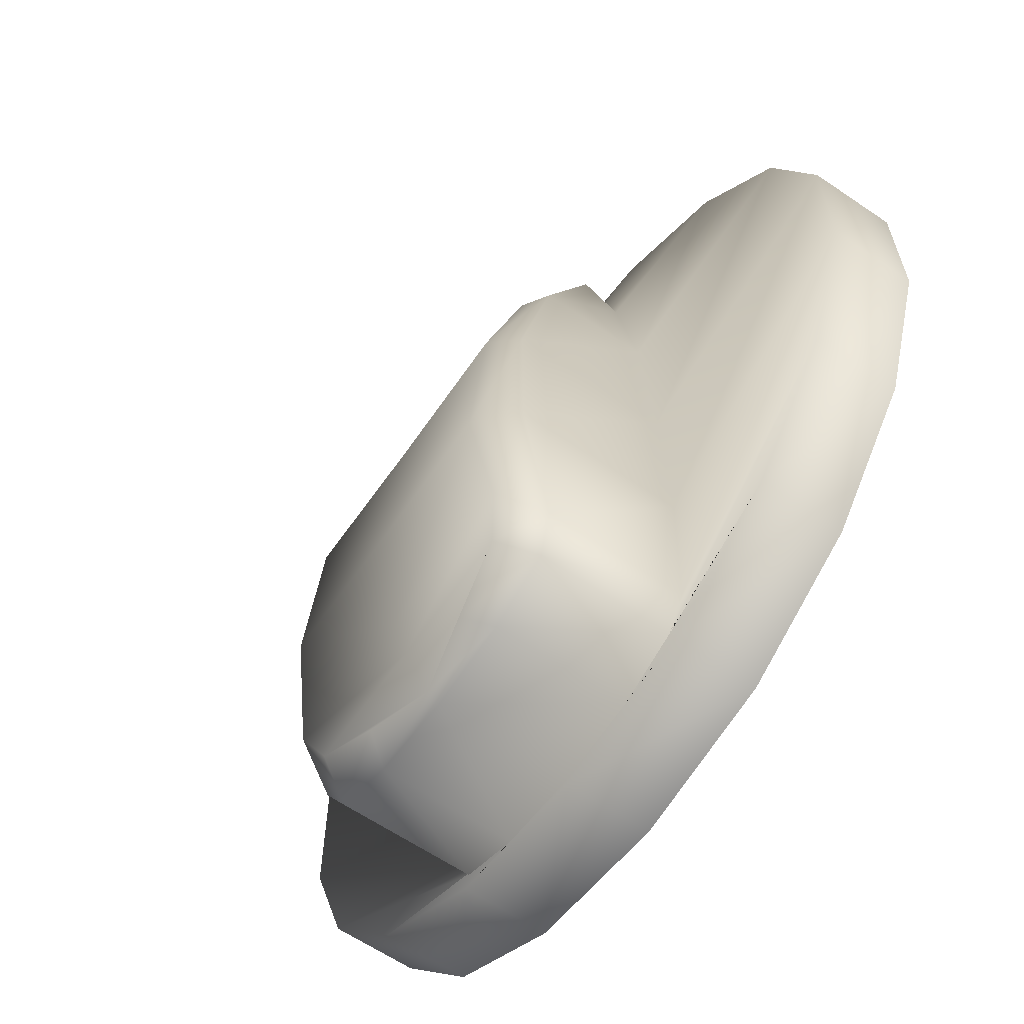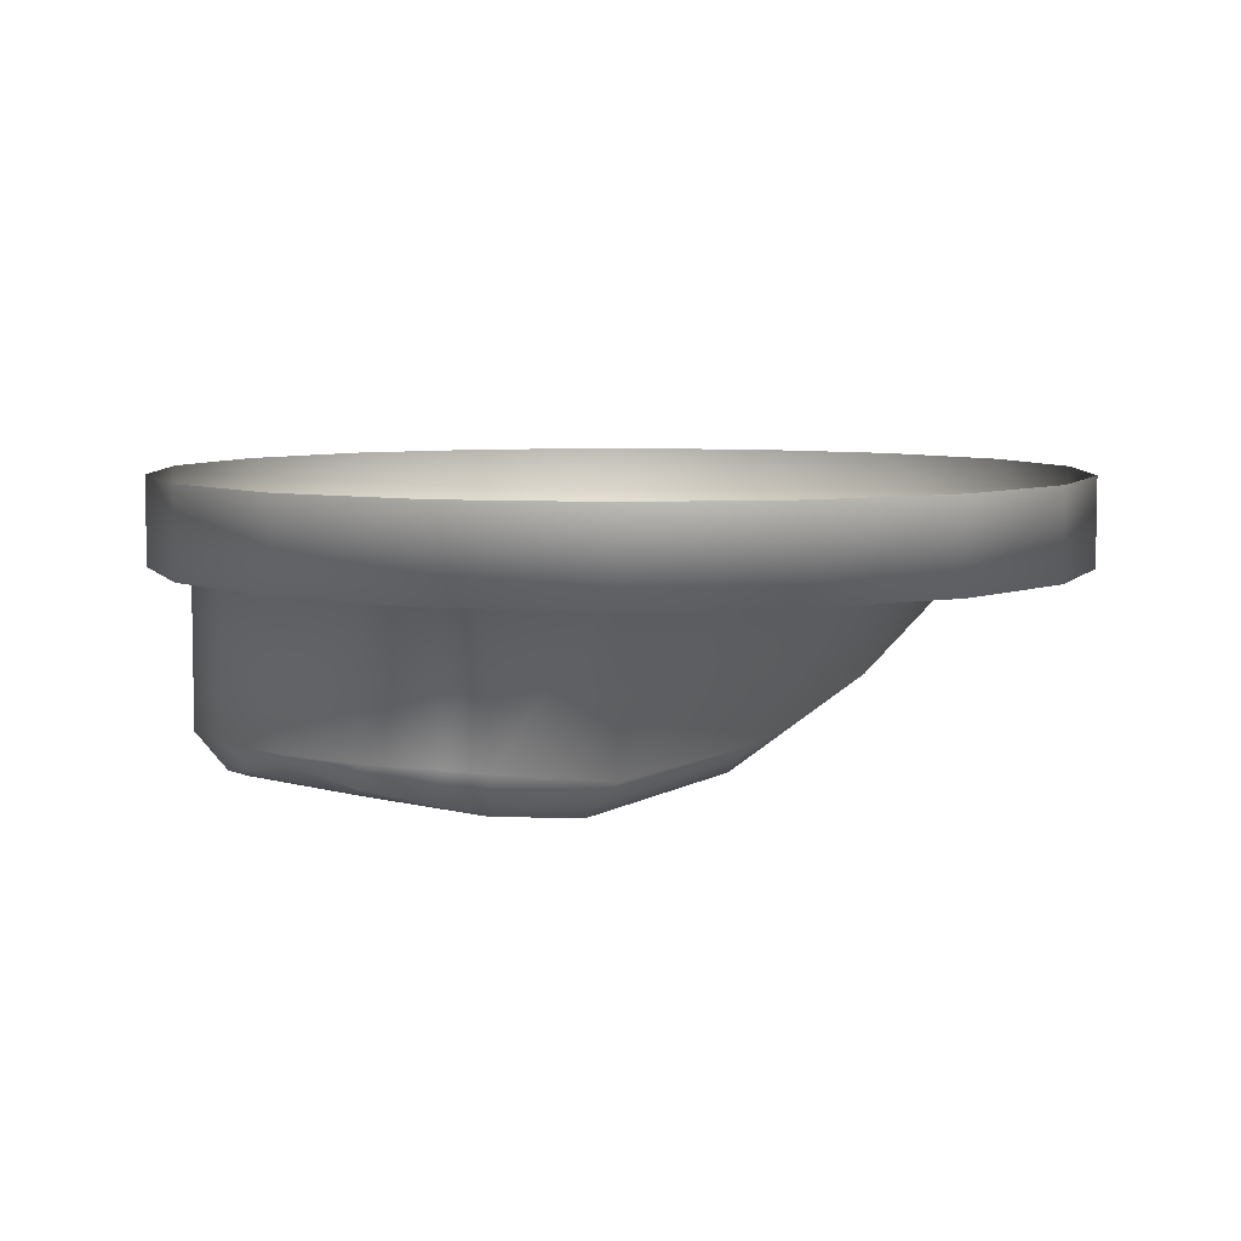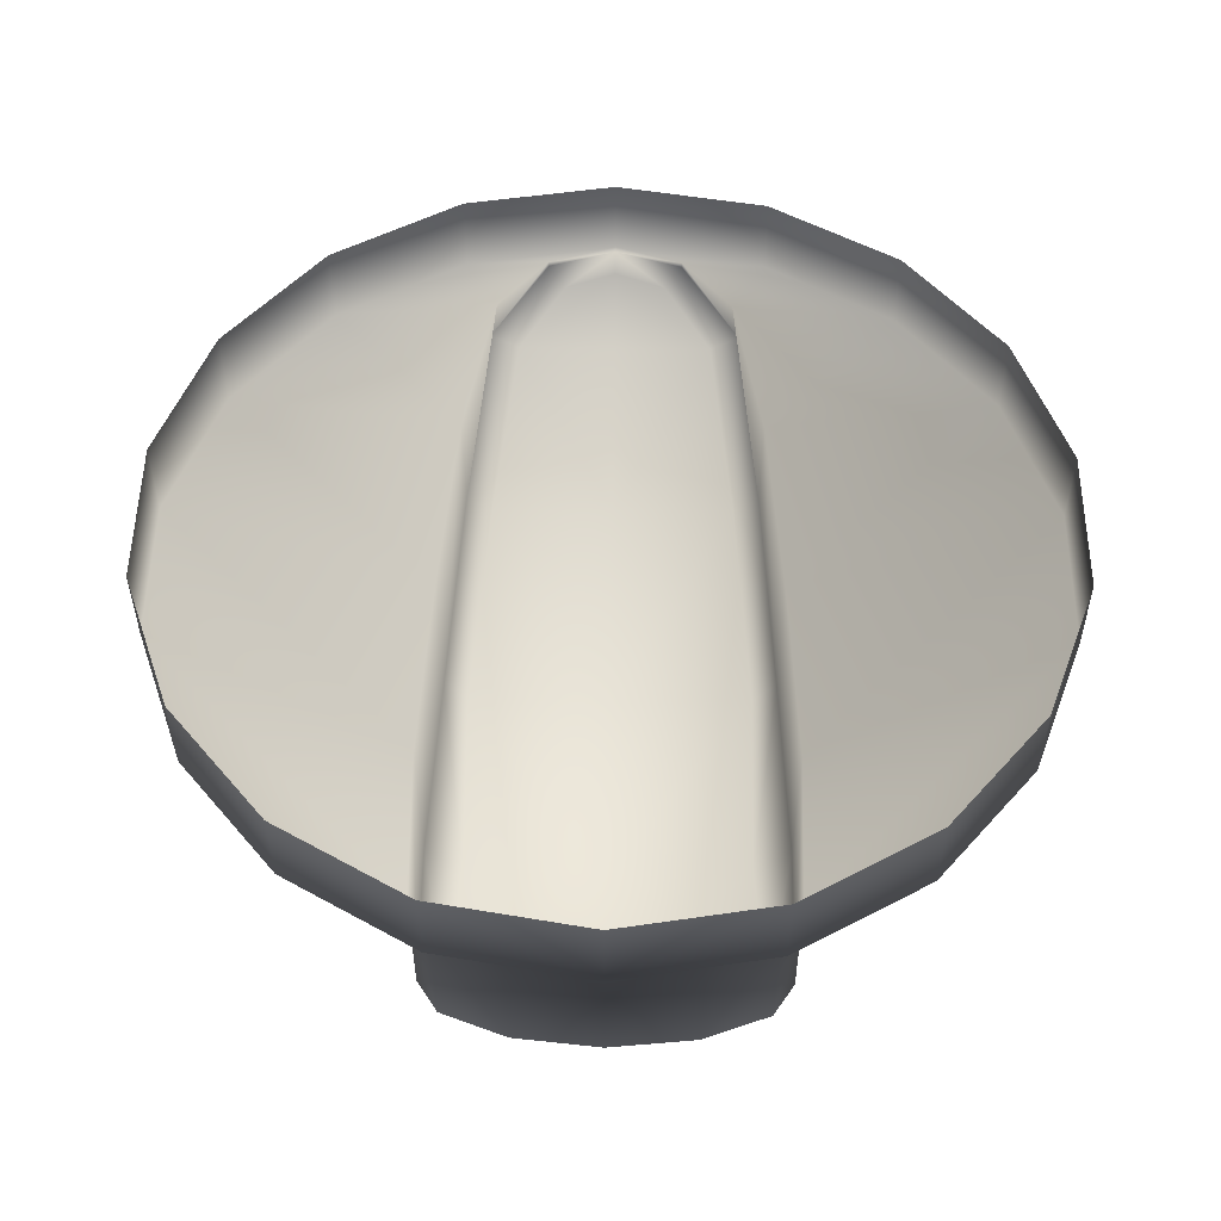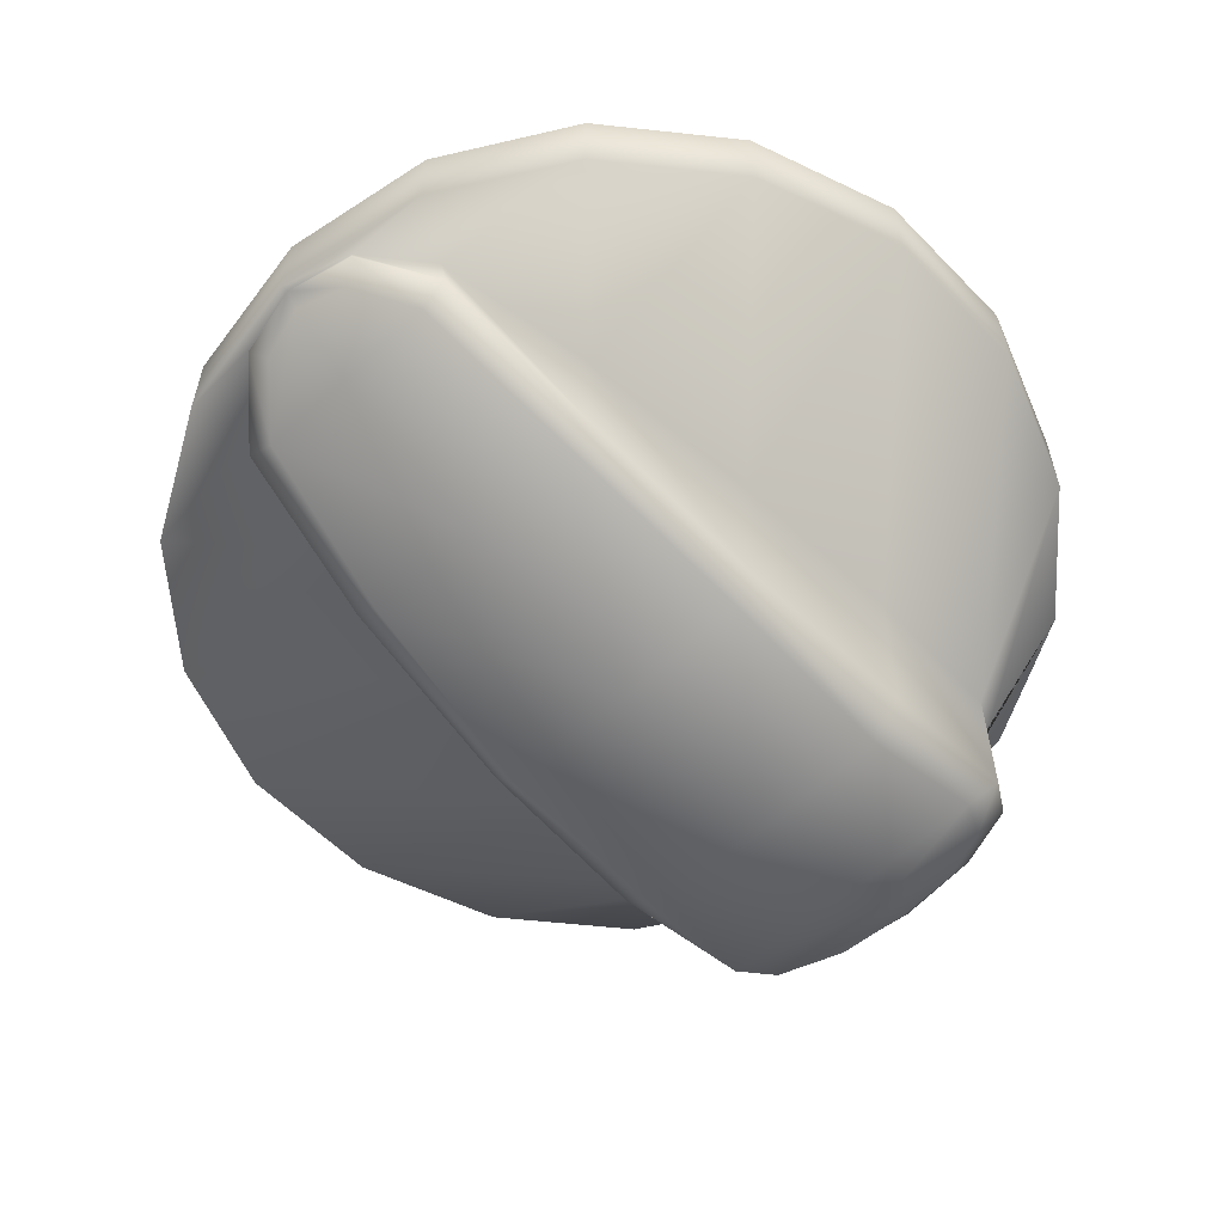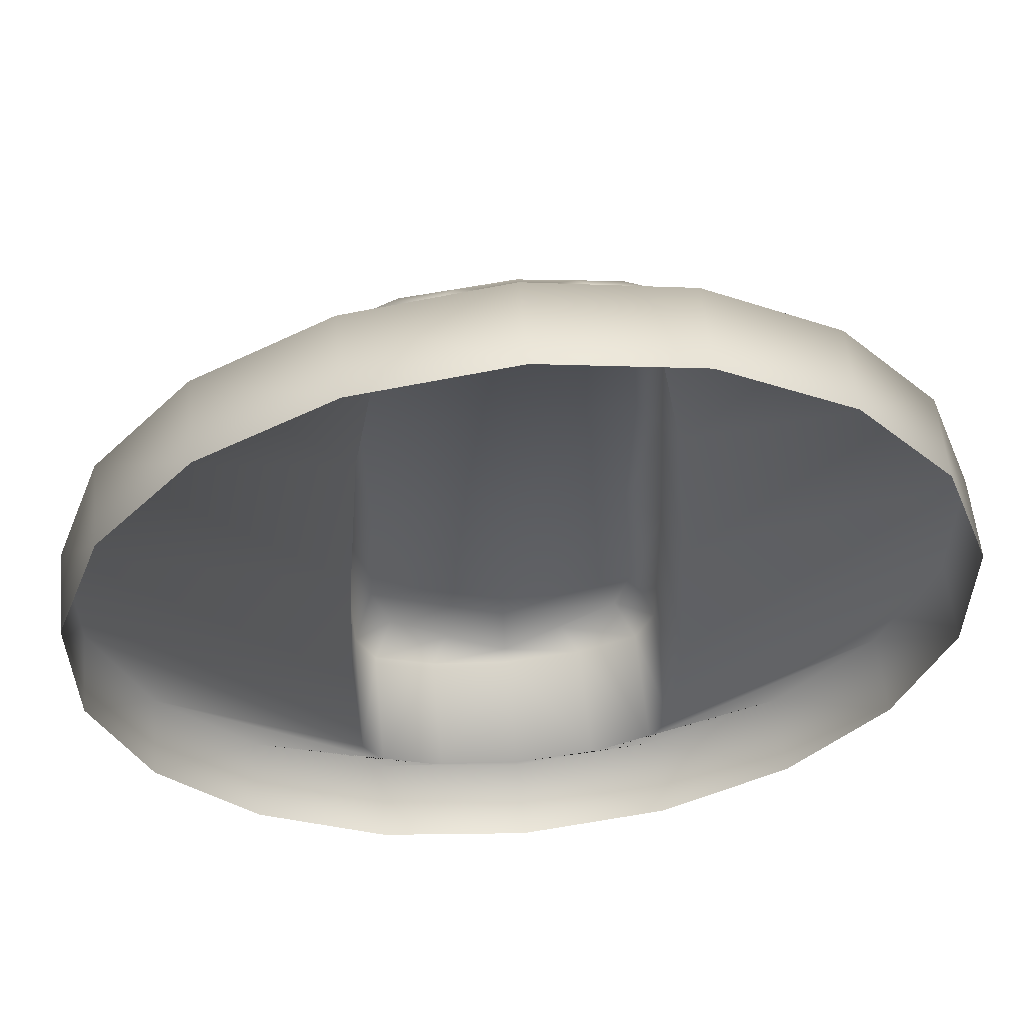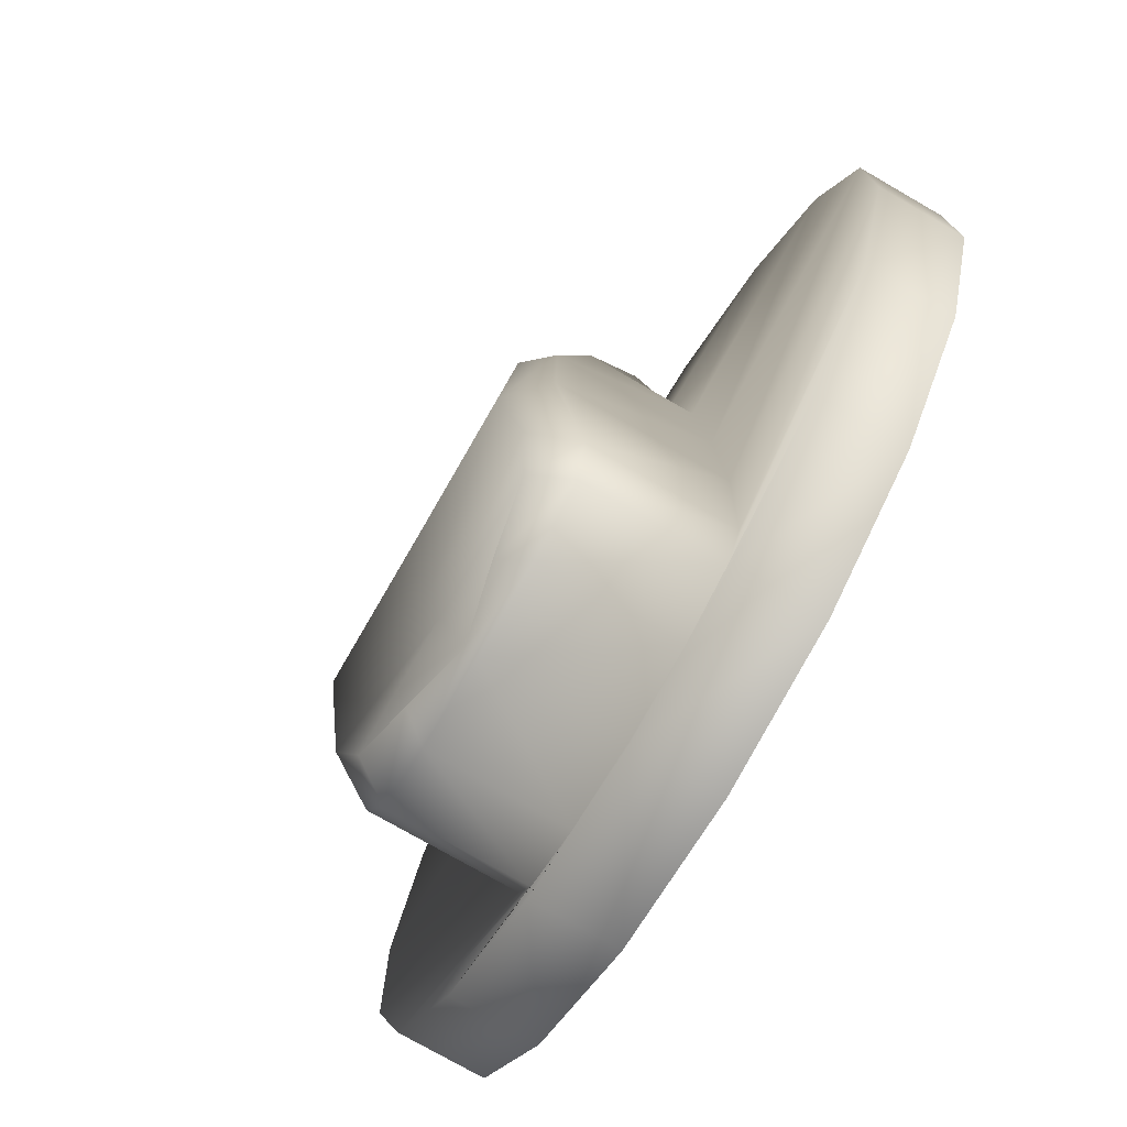
<metadata>
{"format":"obj","ext":"obj","renderer":"f3d","projection":"perspective","resolution":1024,"background":"white","views":[{"elev":-62.6,"azim":-124.6,"up":"+Y"},{"elev":6.5,"azim":40.7,"up":"+Z"},{"elev":52.5,"azim":0.7,"up":"+Z"},{"elev":-57.5,"azim":-136.4,"up":"+Z"},{"elev":56.8,"azim":-5.5,"up":"+Y"},{"elev":-75.6,"azim":-120.0,"up":"+Y"}]}
</metadata>
<code>
g default
v -2.115 0.5062 -0.01399
v -2.025 0.4909 -0.01399
v -2.025 0.4909 -0.06333
v -2.115 0.5062 -0.06333
v -2.191 0.5501 -0.01399
v -2.191 0.5501 -0.06333
v -2.247 0.6174 -0.01399
v -2.247 0.6174 -0.06333
v -2.277 0.6999 -0.01399
v -2.277 0.6999 -0.06333
v -2.277 0.7877 -0.01399
v -2.277 0.7877 -0.06333
v -2.247 0.8702 -0.01399
v -2.247 0.8702 -0.06333
v -2.191 0.9374 -0.01399
v -2.191 0.9374 -0.06333
v -2.115 0.9813 -0.01399
v -2.115 0.9813 -0.06333
v -2.025 0.9966 -0.01399
v -2.025 0.9966 -0.06333
v -1.936 0.9813 -0.06333
v -1.936 0.9813 -0.01399
v -1.86 0.9374 -0.06333
v -1.86 0.9374 -0.01399
v -1.803 0.8702 -0.06333
v -1.803 0.8702 -0.01399
v -1.773 0.7877 -0.06333
v -1.773 0.7877 -0.01399
v -1.773 0.6999 -0.06333
v -1.773 0.6999 -0.01399
v -1.803 0.6174 -0.06333
v -1.803 0.6174 -0.01399
v -1.86 0.5501 -0.06333
v -1.86 0.5501 -0.01399
v -1.936 0.5062 -0.06333
v -1.936 0.5062 -0.01399
v -2.025 0.4909 -0.06333
v -2.025 0.4909 -0.01399
v -2.025 0.9923 -0.06333
v -2.065 0.9834 -0.06333
v -2.065 0.9834 -0.06685
v -2.055 0.9764 -0.07784
v -2.025 0.9849 -0.07446
v -2.083 0.9461 -0.09878
v -2.065 0.9834 -0.06685
v -2.1 0.9476 -0.09037
v -2.065 0.9834 -0.06333
v -2.095 0.9476 -0.06333
v -2.112 0.8522 -0.1292
v -2.112 0.8522 -0.06333
v -2.097 0.852 -0.1389
v -2.121 0.7357 -0.155
v -2.121 0.7357 -0.06333
v -2.107 0.7356 -0.1702
v -2.126 0.6258 -0.1586
v -2.126 0.6258 -0.06333
v -2.106 0.6248 -0.1786
v -2.124 0.5349 -0.1427
v -2.124 0.5349 -0.06333
v -2.112 0.5146 -0.1392
v -2.112 0.5146 -0.06333
v -2.1 0.5263 -0.1594
v -2.111 0.5502 -0.1668
v -2.025 0.7336 -0.1702
v -2.025 0.6228 -0.1786
v -2.025 0.5482 -0.1668
v -2.025 0.5242 -0.1594
v -2.025 0.5009 -0.1458
v -2.025 0.851 -0.1389
v -2.064 0.5092 -0.154
v -2.112 0.5146 -0.1392
v -2.074 0.5003 -0.1392
v -2.112 0.5146 -0.06333
v -2.074 0.5003 -0.06333
v -2.025 0.4952 -0.1392
v -2.025 0.4952 -0.06333
v -1.976 0.5003 -0.06333
v -1.976 0.5003 -0.1392
v -1.939 0.5146 -0.06333
v -1.939 0.5146 -0.1392
v -1.986 0.5092 -0.154
v -1.951 0.5263 -0.1594
v -1.939 0.5502 -0.1668
v -1.927 0.5349 -0.1427
v -1.939 0.5146 -0.1392
v -1.945 0.6248 -0.1786
v -1.927 0.5349 -0.06333
v -1.939 0.5146 -0.06333
v -1.924 0.6258 -0.06333
v -1.924 0.6258 -0.1586
v -1.93 0.7357 -0.06333
v -1.93 0.7357 -0.155
v -1.939 0.8522 -0.06333
v -1.943 0.7356 -0.1702
v -1.939 0.8522 -0.1292
v -1.955 0.9476 -0.06333
v -1.953 0.852 -0.1389
v -1.95 0.9476 -0.09037
v -1.985 0.9834 -0.06333
v -1.985 0.9834 -0.06685
v -1.967 0.9461 -0.09878
v -1.995 0.9764 -0.07784
v -2.025 0.946 -0.09878
v -1.985 0.9834 -0.06685
v -2.025 0.9966 -0.06333
v -2.065 0.9834 -0.06333
v -2.025 0.9923 -0.06333
v -1.985 0.9834 -0.06333
v -2.115 0.9813 -0.06333
v -1.936 0.9813 -0.06333
v -2.095 0.9476 -0.06333
v -1.955 0.9476 -0.06333
v -2.191 0.9374 -0.06333
v -1.86 0.9374 -0.06333
v -2.112 0.8522 -0.06333
v -1.939 0.8522 -0.06333
v -2.247 0.8702 -0.06333
v -1.803 0.8702 -0.06333
v -2.121 0.7357 -0.06333
v -1.93 0.7357 -0.06333
v -2.277 0.7877 -0.06333
v -1.773 0.7877 -0.06333
v -2.126 0.6258 -0.06333
v -1.924 0.6258 -0.06333
v -2.277 0.6999 -0.06333
v -1.773 0.6999 -0.06333
v -2.124 0.5349 -0.06333
v -1.927 0.5349 -0.06333
v -2.247 0.6174 -0.06333
v -1.803 0.6174 -0.06333
v -2.112 0.5146 -0.06333
v -1.939 0.5146 -0.06333
v -2.191 0.5501 -0.06333
v -1.86 0.5501 -0.06333
v -2.074 0.5003 -0.06333
v -1.976 0.5003 -0.06333
v -2.115 0.5062 -0.06333
v -1.936 0.5062 -0.06333
v -2.025 0.4952 -0.06333
v -2.025 0.4909 -0.06333
g default_0
f 3 2 1
f 4 3 1
f 4 1 5
f 6 4 5
f 6 5 7
f 8 6 7
f 8 7 9
f 10 8 9
f 10 9 11
f 12 10 11
f 12 11 13
f 14 12 13
f 14 13 15
f 16 14 15
f 16 15 17
f 18 16 17
f 18 17 19
f 20 18 19
f 21 20 19
f 22 21 19
f 23 21 22
f 24 23 22
f 25 23 24
f 26 25 24
f 27 25 26
f 28 27 26
f 29 27 28
f 30 29 28
f 31 29 30
f 32 31 30
f 33 31 32
f 34 33 32
f 35 33 34
f 36 35 34
f 37 35 36
f 38 37 36
f 41 40 39
f 42 41 39
f 43 42 39
f 42 43 44
f 42 44 45
f 44 46 45
f 45 46 47
f 46 48 47
f 46 49 48
f 49 50 48
f 44 51 46
f 51 49 46
f 49 52 50
f 52 53 50
f 51 54 49
f 54 52 49
f 52 55 53
f 55 56 53
f 54 57 52
f 57 55 52
f 55 58 56
f 58 59 56
f 58 60 59
f 60 61 59
f 62 60 58
f 63 58 55
f 57 63 55
f 63 62 58
f 64 54 51
f 65 57 54
f 64 65 54
f 66 63 57
f 65 66 57
f 67 62 63
f 66 67 63
f 62 67 68
f 69 64 51
f 69 51 44
f 70 62 68
f 62 70 71
f 70 72 71
f 70 68 72
f 71 72 73
f 72 74 73
f 72 75 74
f 68 75 72
f 75 76 74
f 76 75 77
f 75 78 77
f 75 68 78
f 77 78 79
f 78 80 79
f 78 81 80
f 68 81 78
f 81 82 80
f 82 81 68
f 67 82 68
f 82 67 83
f 67 66 83
f 82 83 84
f 85 82 84
f 83 66 86
f 66 65 86
f 85 84 87
f 88 85 87
f 87 84 89
f 84 83 90
f 84 90 89
f 83 86 90
f 89 90 91
f 90 92 91
f 90 86 92
f 91 92 93
f 86 65 94
f 86 94 92
f 65 64 94
f 92 95 93
f 92 94 95
f 93 95 96
f 94 64 97
f 94 97 95
f 64 69 97
f 95 98 96
f 95 97 98
f 96 98 99
f 98 100 99
f 97 101 98
f 98 101 100
f 97 69 101
f 101 102 100
f 69 103 101
f 103 69 44
f 43 103 44
f 103 43 101
f 43 102 101
f 102 43 39
f 99 104 39
f 104 102 39
f 107 106 105
f 108 107 105
f 106 109 105
f 110 108 105
f 106 111 109
f 112 108 110
f 111 113 109
f 114 112 110
f 111 115 113
f 116 112 114
f 115 117 113
f 118 116 114
f 115 119 117
f 120 116 118
f 119 121 117
f 122 120 118
f 119 123 121
f 124 120 122
f 123 125 121
f 126 124 122
f 123 127 125
f 128 124 126
f 127 129 125
f 130 128 126
f 127 131 129
f 132 128 130
f 131 133 129
f 134 132 130
f 131 135 133
f 136 132 134
f 135 137 133
f 138 136 134
f 135 139 137
f 139 136 138
f 139 140 137
f 140 139 138

</code>
